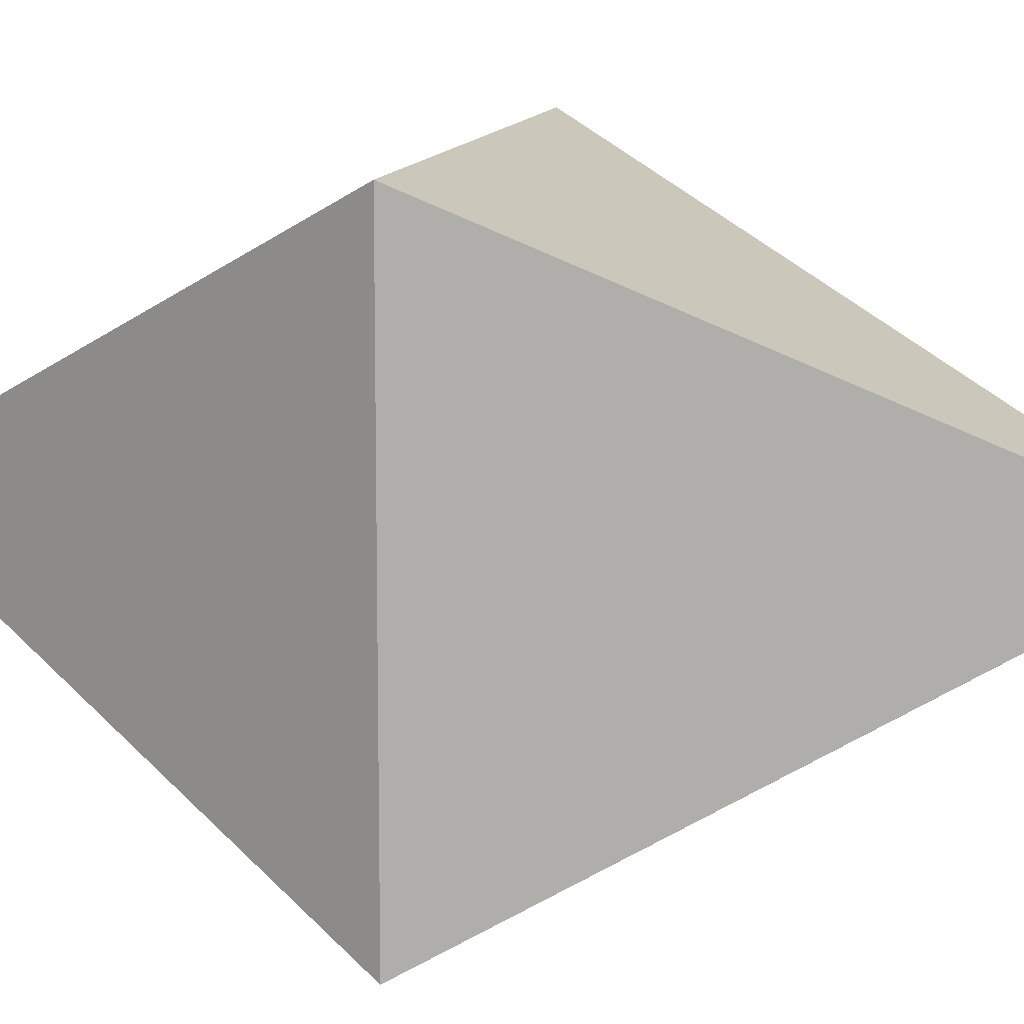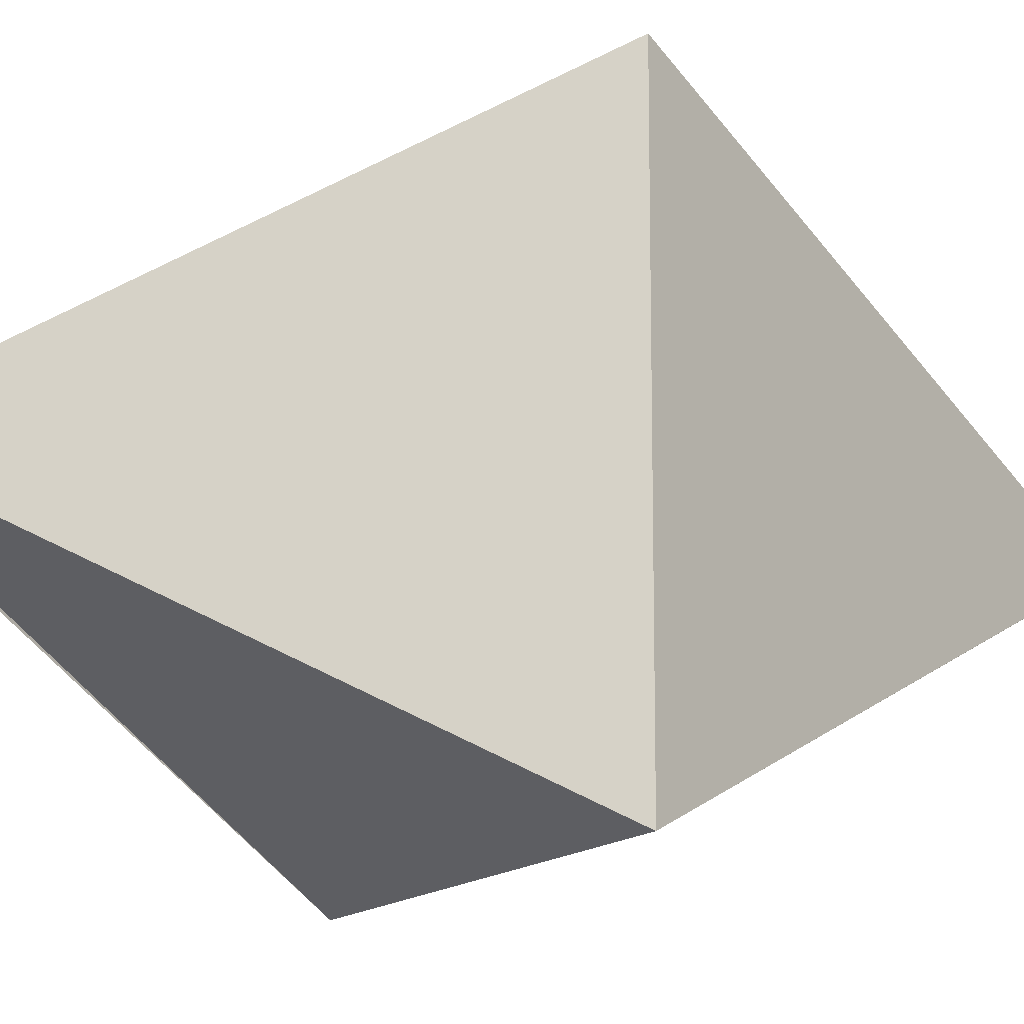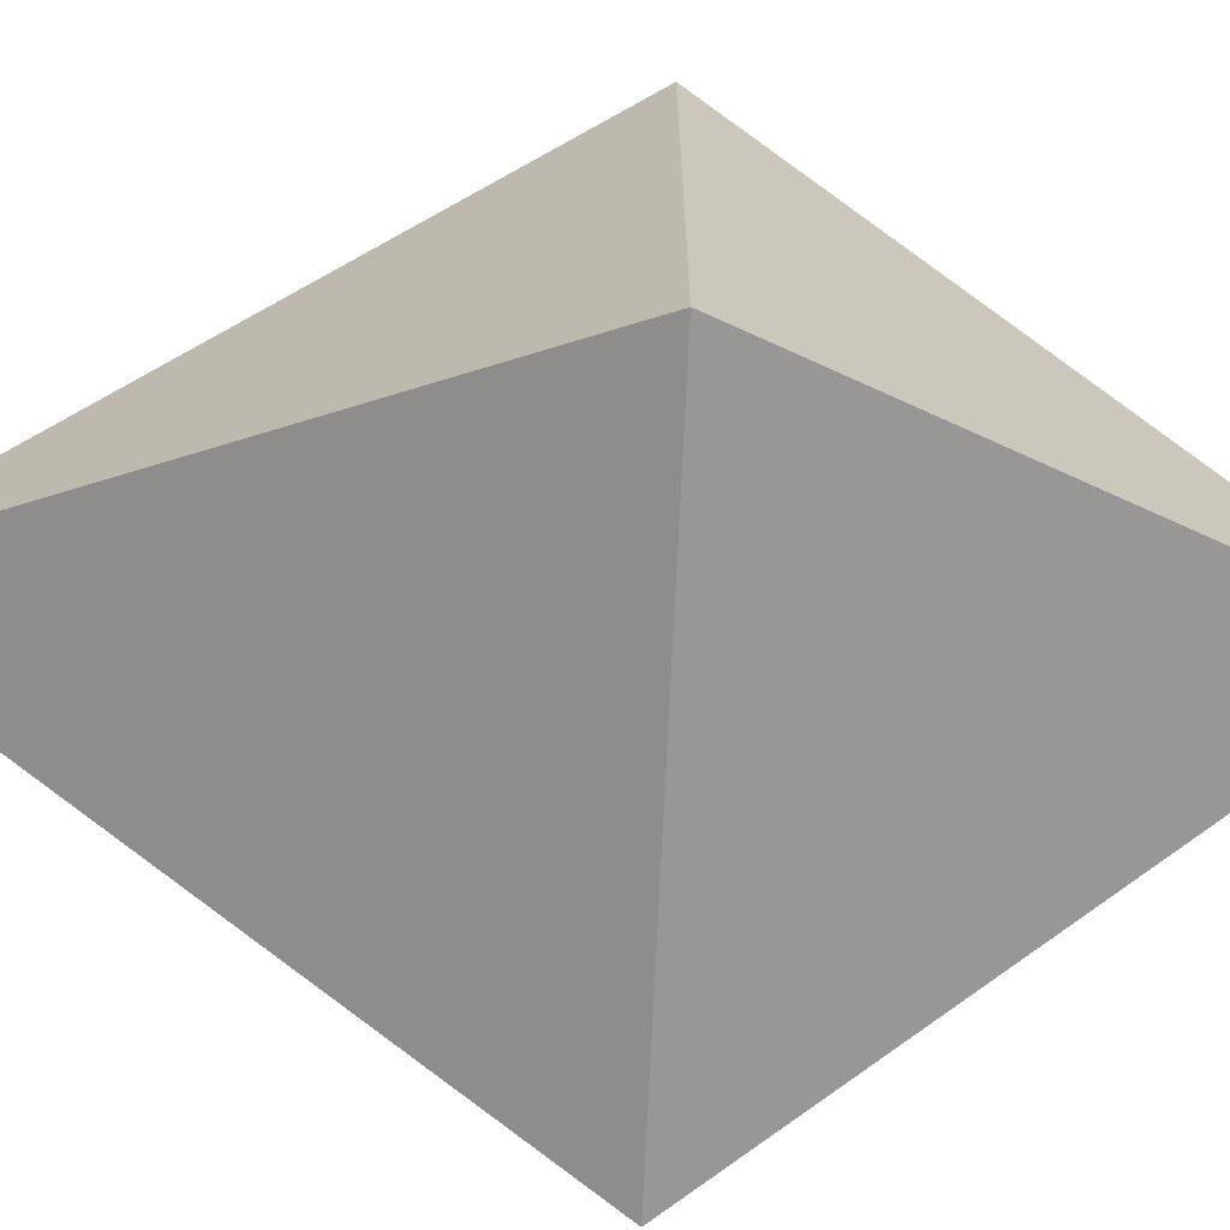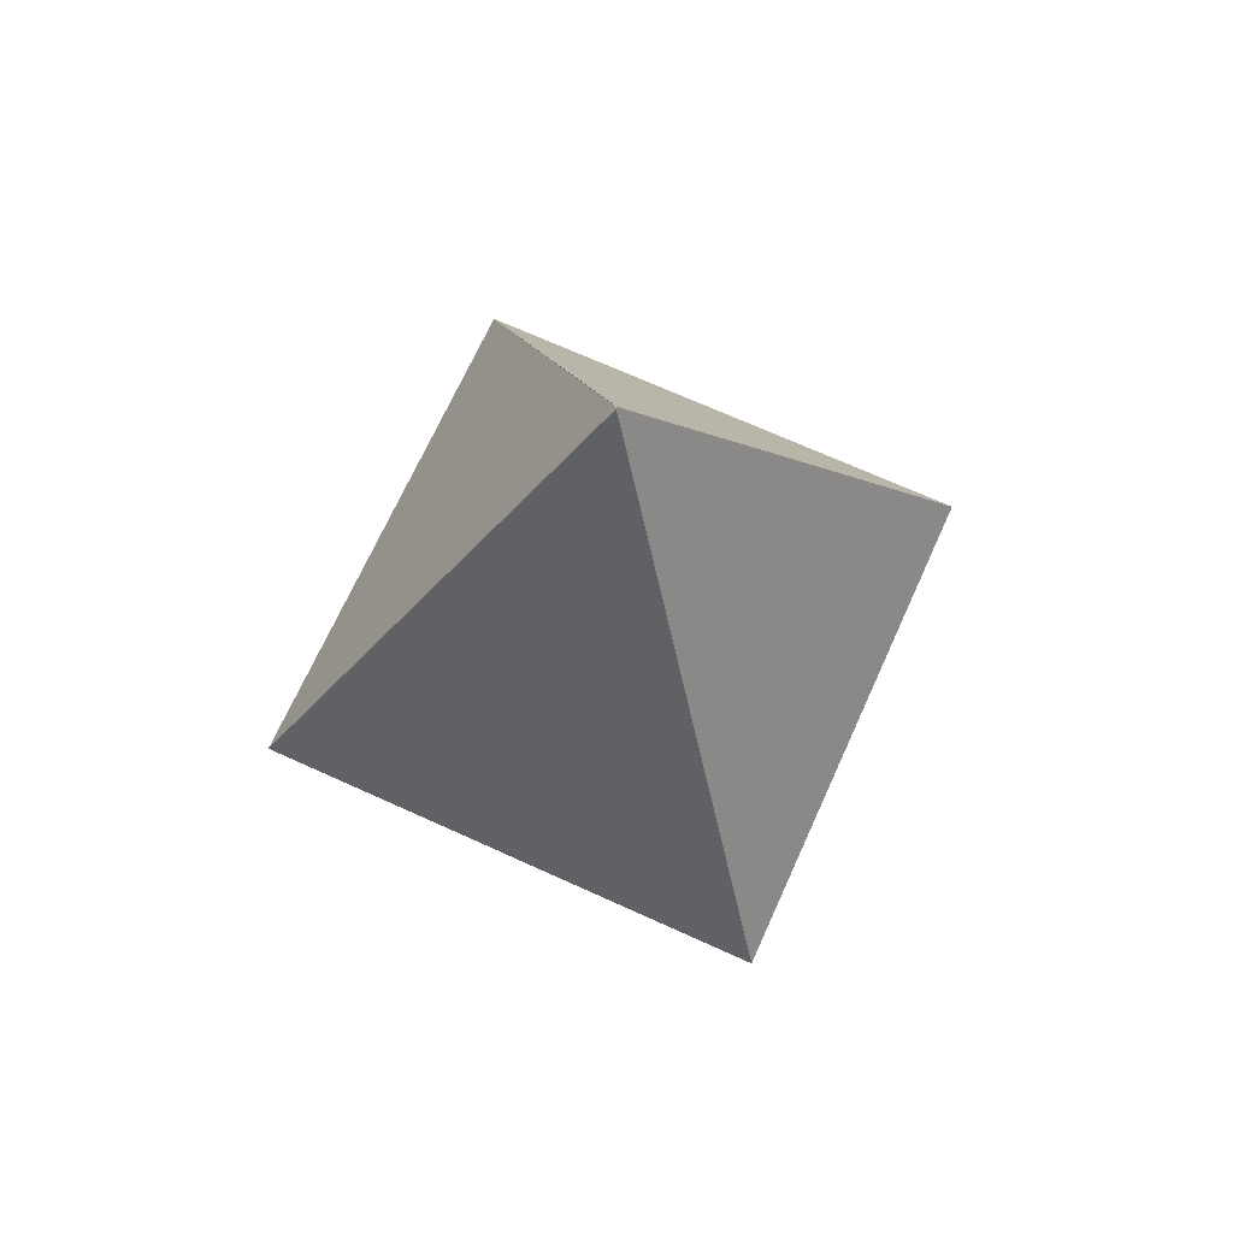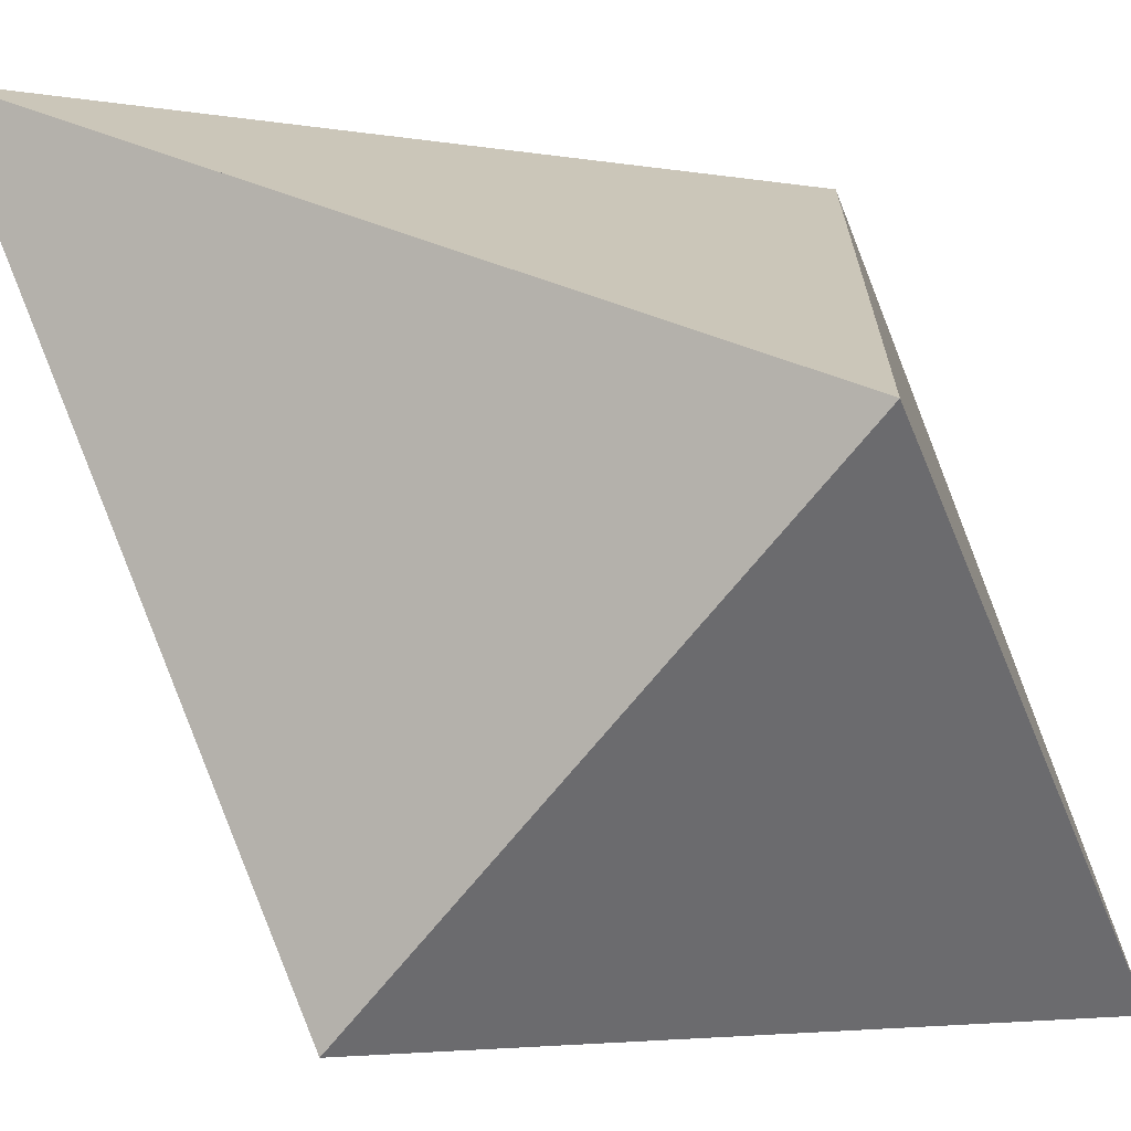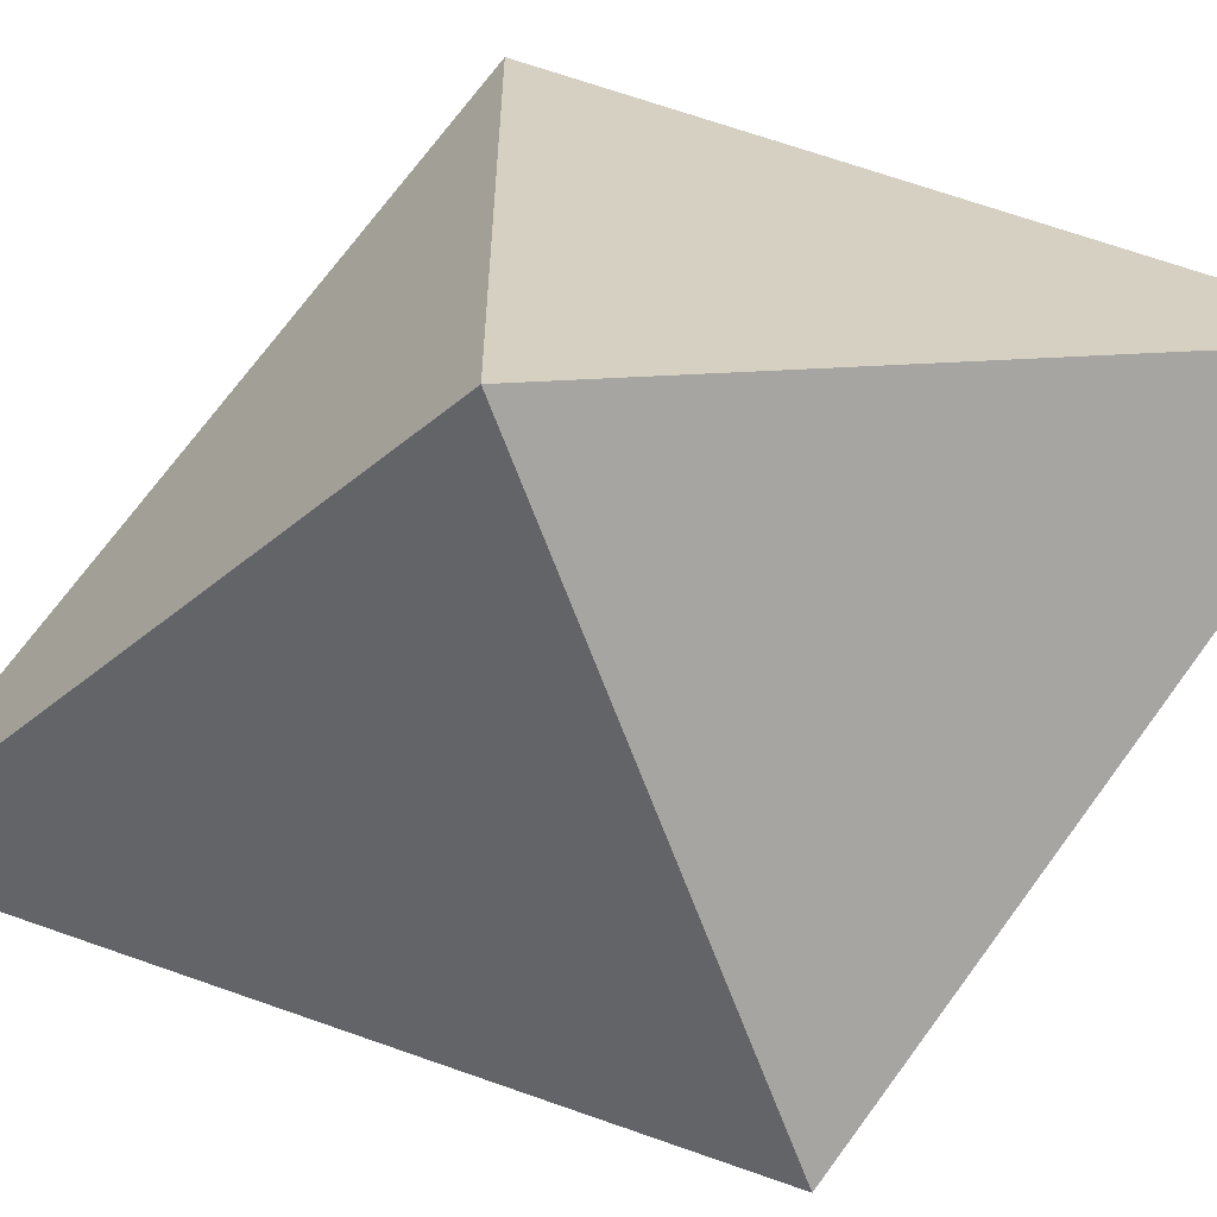
<metadata>
{"format":"obj","ext":"obj","renderer":"f3d","projection":"perspective","resolution":1024,"background":"white","views":[{"elev":11.8,"azim":103.2,"up":"+Z"},{"elev":-13.5,"azim":64.5,"up":"+Z"},{"elev":-70.1,"azim":-92.6,"up":"+Z"},{"elev":70.0,"azim":24.4,"up":"+Y"},{"elev":-71.5,"azim":-129.3,"up":"+Z"},{"elev":-63.9,"azim":-70.0,"up":"+Z"}]}
</metadata>
<code>
o RedHead
v -0.002229 3.954 0.001902
v 1 1.954 -1
v -0.002229 3.954 -0.001902
v 1 1.954 1
v 0.002229 3.954 0.001902
v -1 1.954 -1
v 0.002229 3.941 -0.001902
v -1 1.954 1
v 0.009713 0.1561 0.008134
v 0.009713 0.1561 -0.008134
v -0.009713 0.1561 0.008134
v -0.009713 0.1561 -0.008134
f 5 3 1
f 4 7 8
f 7 6 8
f 6 12 8
f 1 4 2
f 5 2 6
f 9 12 11
f 4 9 2
f 2 11 6
f 8 10 4
f 5 7 3
f 4 3 7
f 7 5 6
f 6 11 12
f 1 3 4
f 5 1 2
f 9 10 12
f 4 10 9
f 2 9 11
f 8 12 10

</code>
